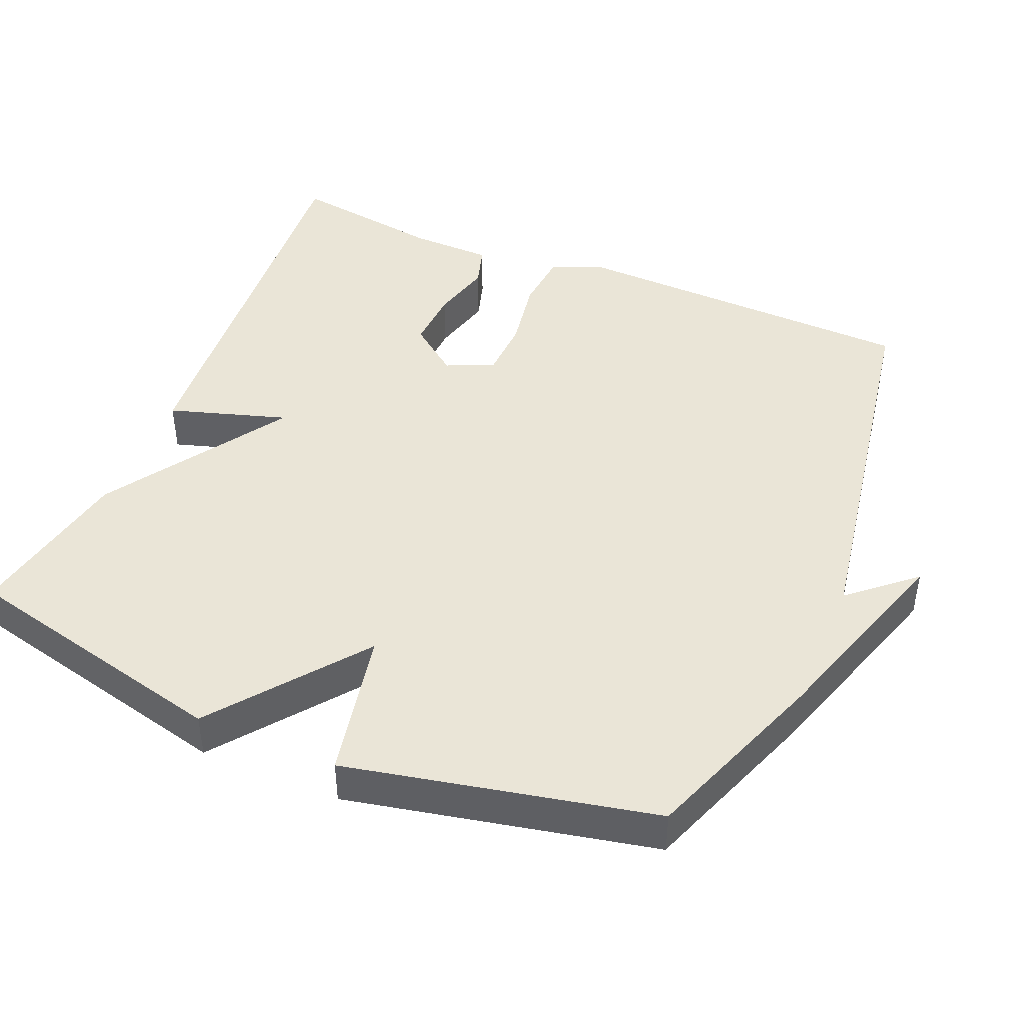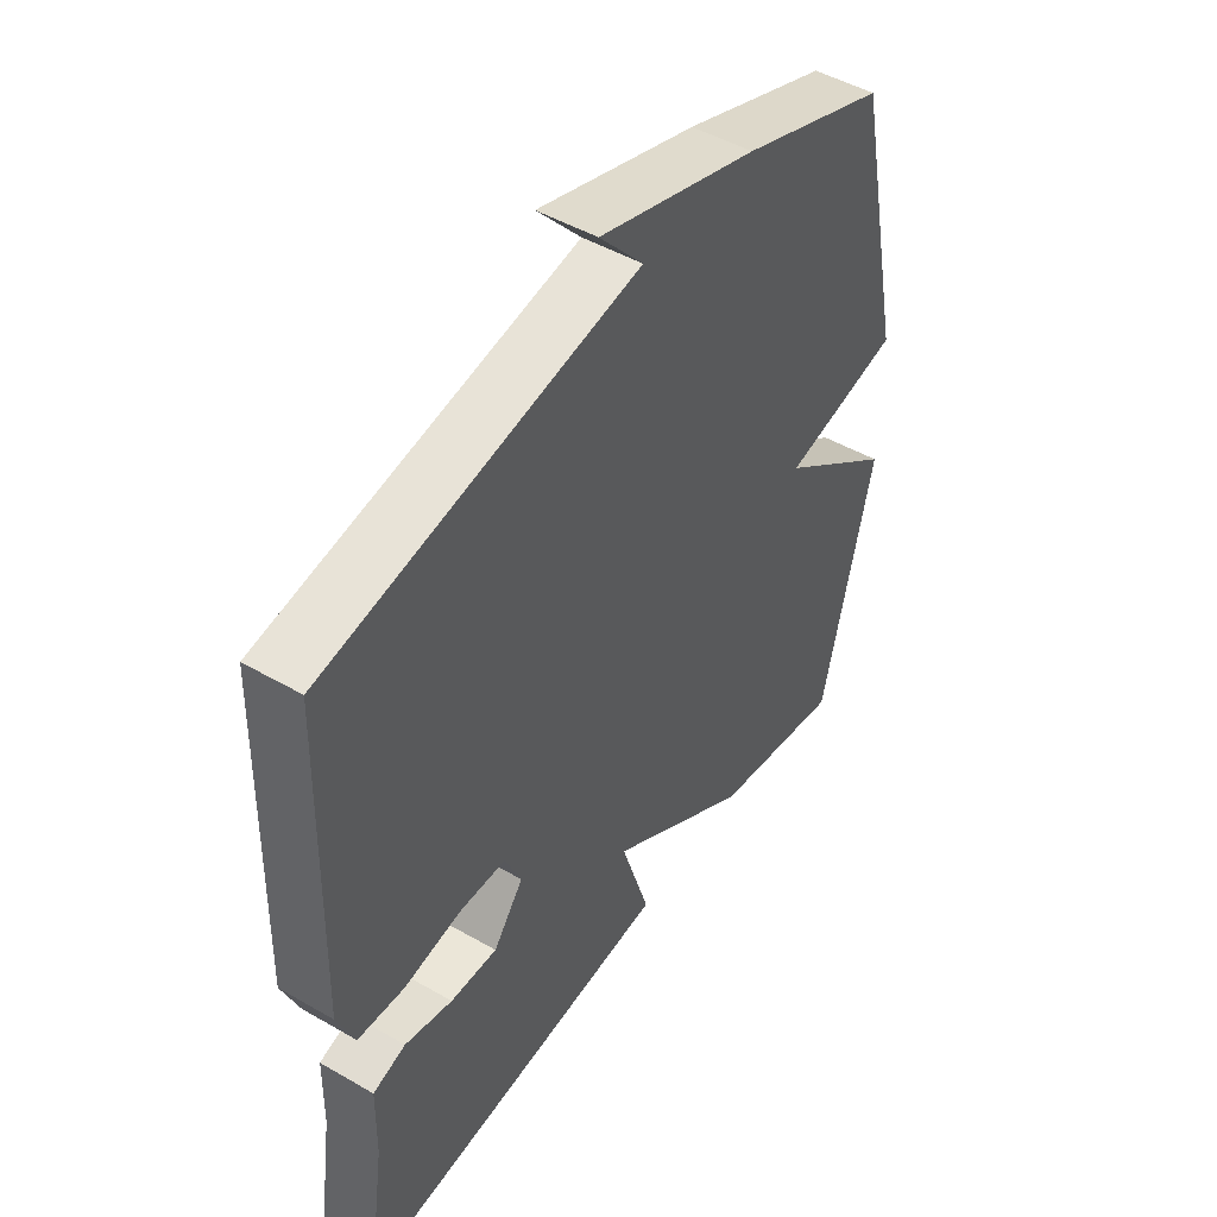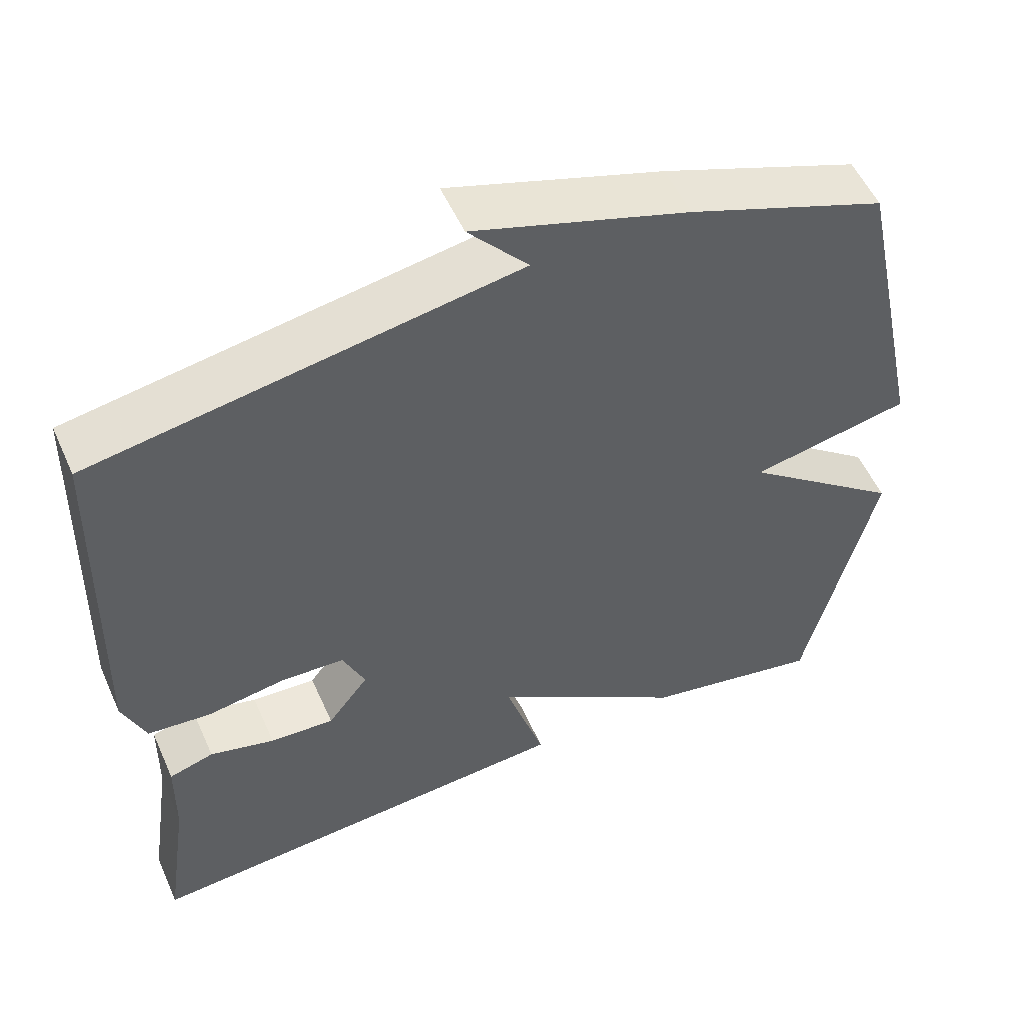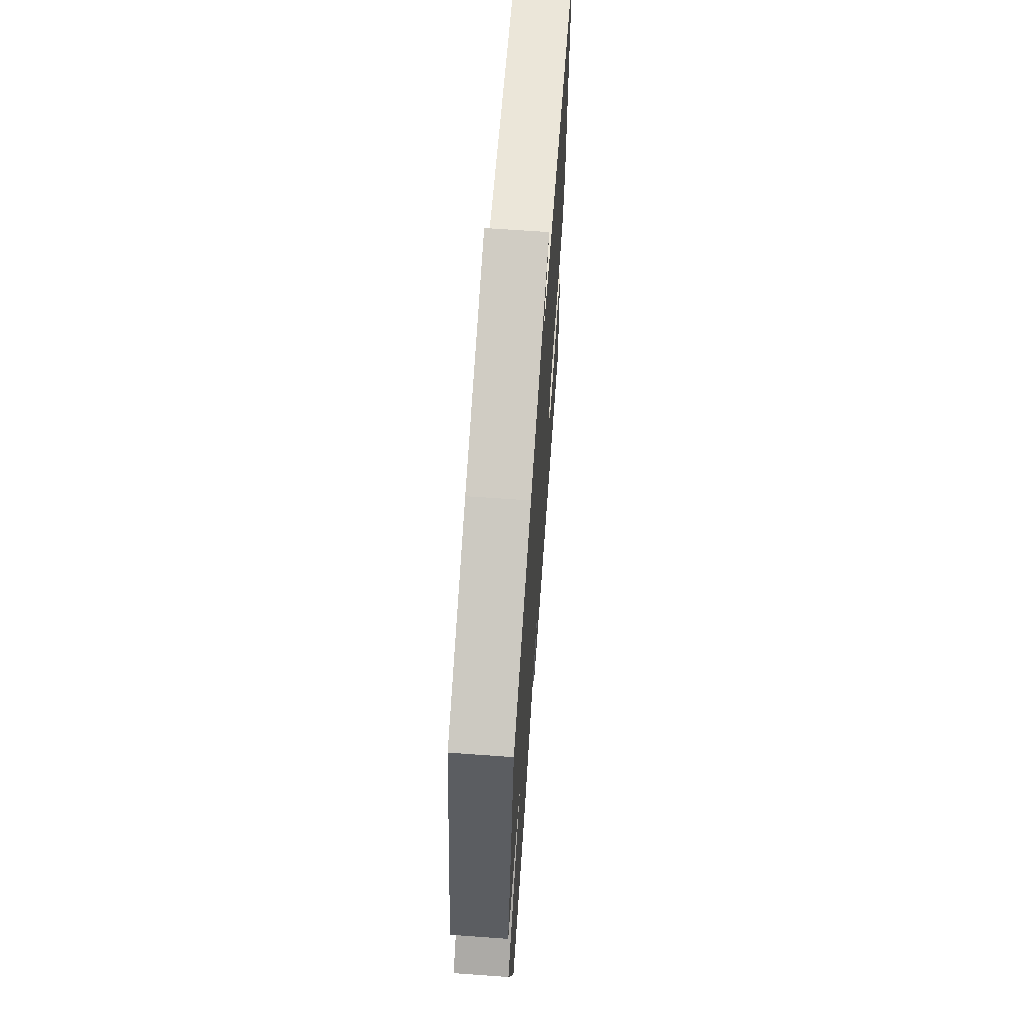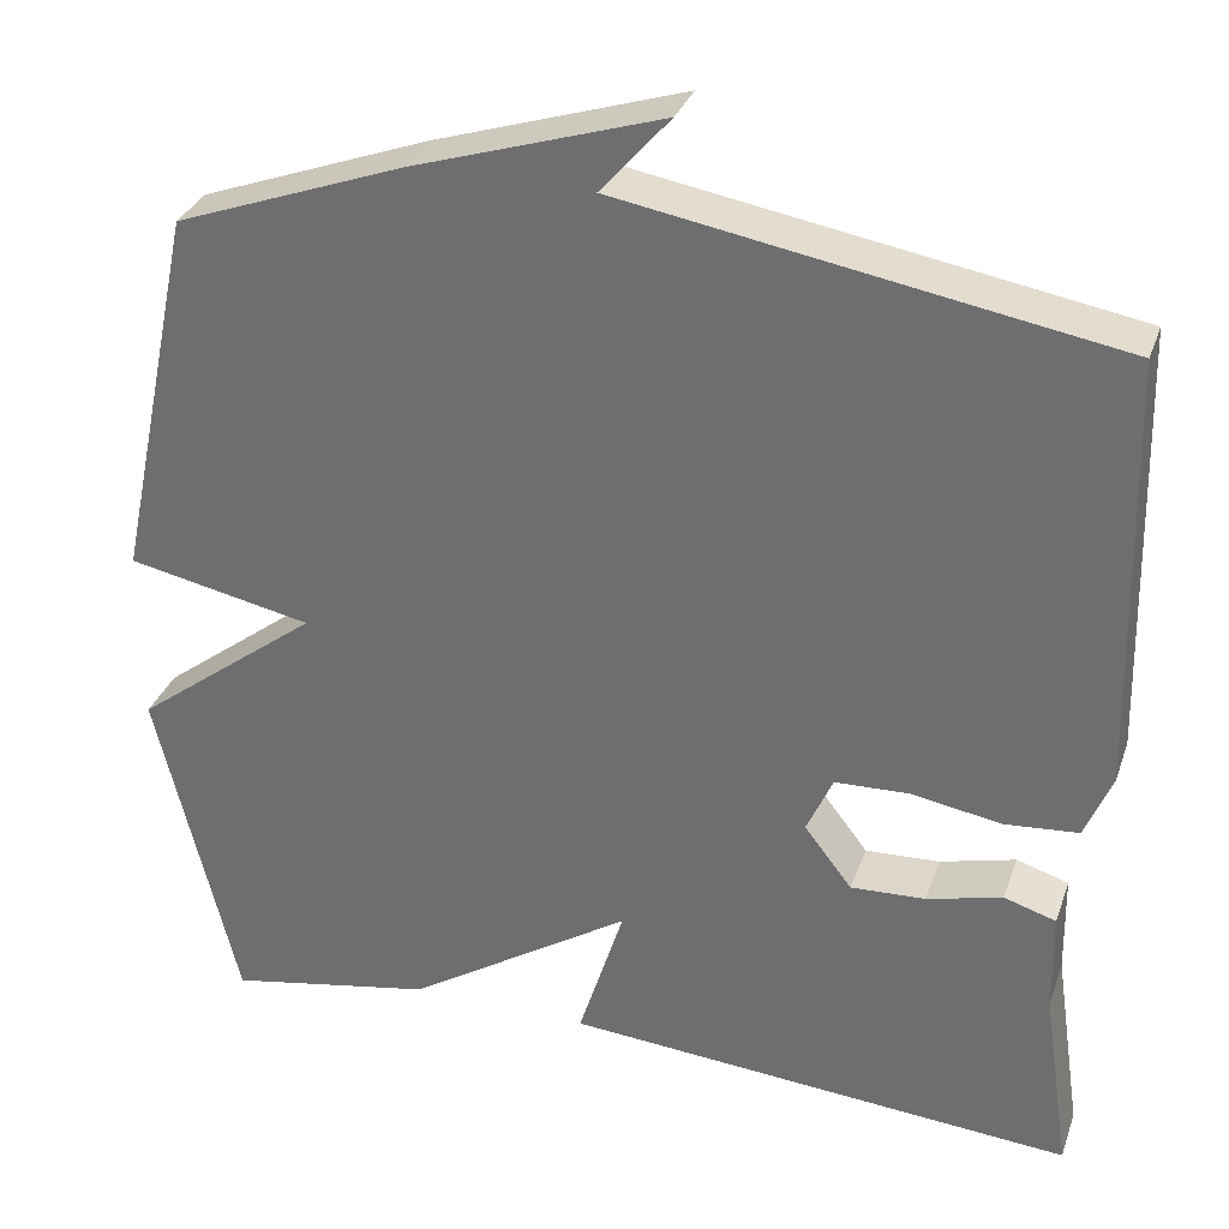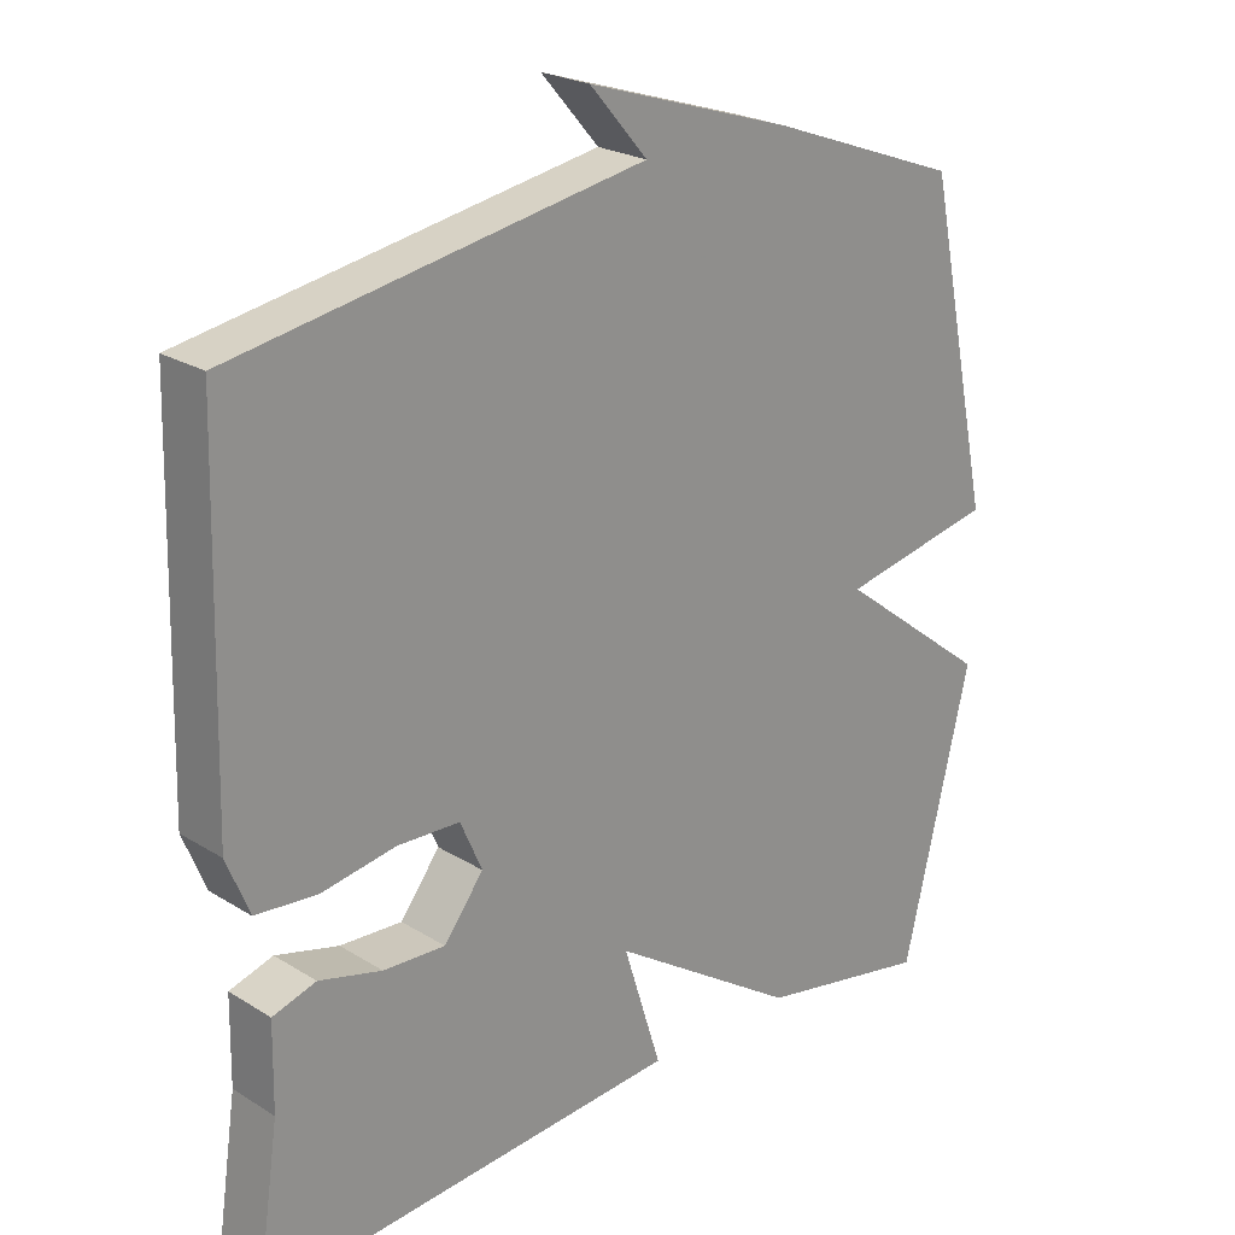
<metadata>
{"format":"obj","ext":"obj","renderer":"f3d","projection":"perspective","resolution":1024,"background":"white","views":[{"elev":44.4,"azim":-67.1,"up":"+Y"},{"elev":47.9,"azim":123.0,"up":"+Z"},{"elev":53.7,"azim":156.2,"up":"+Z"},{"elev":66.2,"azim":-85.9,"up":"+Z"},{"elev":32.2,"azim":17.9,"up":"+Z"},{"elev":23.3,"azim":136.2,"up":"+Z"}]}
</metadata>
<code>
v 0.5 0.07 -0.5
v -0.069 0.07 -0.456
v -0.018 0.07 -0.293
v -0.269 0.07 -0.456
v -0.5 0.07 -0.5
v -0.59 0.07 -0.124
v -0.384 0.07 0.034
v -0.59 0.07 0.076
v -0.5 0.07 0.5
v -0.245 0.07 0.594
v 0.032 0.07 0.682
v -0.045 0.07 0.594
v 0.5 0.07 0.5
v 0.513 0.07 0.018
v 0.483 0.07 -0.056
v 0.401 0.07 -0.063
v 0.301 0.07 -0.046
v 0.218 0.07 -0.049
v 0.189 0.07 -0.115
v 0.242 0.07 -0.184
v 0.325 0.07 -0.18
v 0.409 0.07 -0.158
v 0.467 0.07 -0.176
v 0.469 0.07 -0.289
v 0.5 0 -0.5
v -0.069 0 -0.456
v -0.018 0 -0.293
v -0.269 0 -0.456
v -0.5 0 -0.5
v -0.59 0 -0.124
v -0.384 0 0.034
v -0.59 0 0.076
v -0.5 0 0.5
v -0.245 0 0.594
v 0.032 0 0.682
v -0.045 0 0.594
v 0.5 0 0.5
v 0.513 0 0.018
v 0.483 0 -0.056
v 0.401 0 -0.063
v 0.301 0 -0.046
v 0.218 0 -0.049
v 0.189 0 -0.115
v 0.242 0 -0.184
v 0.325 0 -0.18
v 0.409 0 -0.158
v 0.467 0 -0.176
v 0.469 0 -0.289
f 21 22 23 24
f 1 2 3
f 24 1 3
f 21 24 3
f 20 21 3
f 19 20 3
f 5 6 7
f 4 5 7
f 3 4 7
f 19 3 7
f 18 19 7
f 8 9 10
f 7 8 10
f 18 7 10
f 17 18 10
f 16 17 10
f 15 16 10
f 14 15 10
f 13 14 10
f 12 13 10
f 10 11 12
f 48 47 46 45
f 27 26 25
f 27 25 48
f 27 48 45
f 27 45 44
f 27 44 43
f 31 30 29
f 31 29 28
f 31 28 27
f 31 27 43
f 31 43 42
f 34 33 32
f 34 32 31
f 34 31 42
f 34 42 41
f 34 41 40
f 34 40 39
f 34 39 38
f 34 38 37
f 34 37 36
f 36 35 34
f 1 25 26 2
f 2 26 27 3
f 3 27 28 4
f 4 28 29 5
f 5 29 30 6
f 6 30 31 7
f 7 31 32 8
f 8 32 33 9
f 9 33 34 10
f 10 34 35 11
f 11 35 36 12
f 12 36 37 13
f 13 37 38 14
f 14 38 39 15
f 15 39 40 16
f 16 40 41 17
f 17 41 42 18
f 18 42 43 19
f 19 43 44 20
f 20 44 45 21
f 21 45 46 22
f 22 46 47 23
f 23 47 48 24
f 24 48 25 1

</code>
